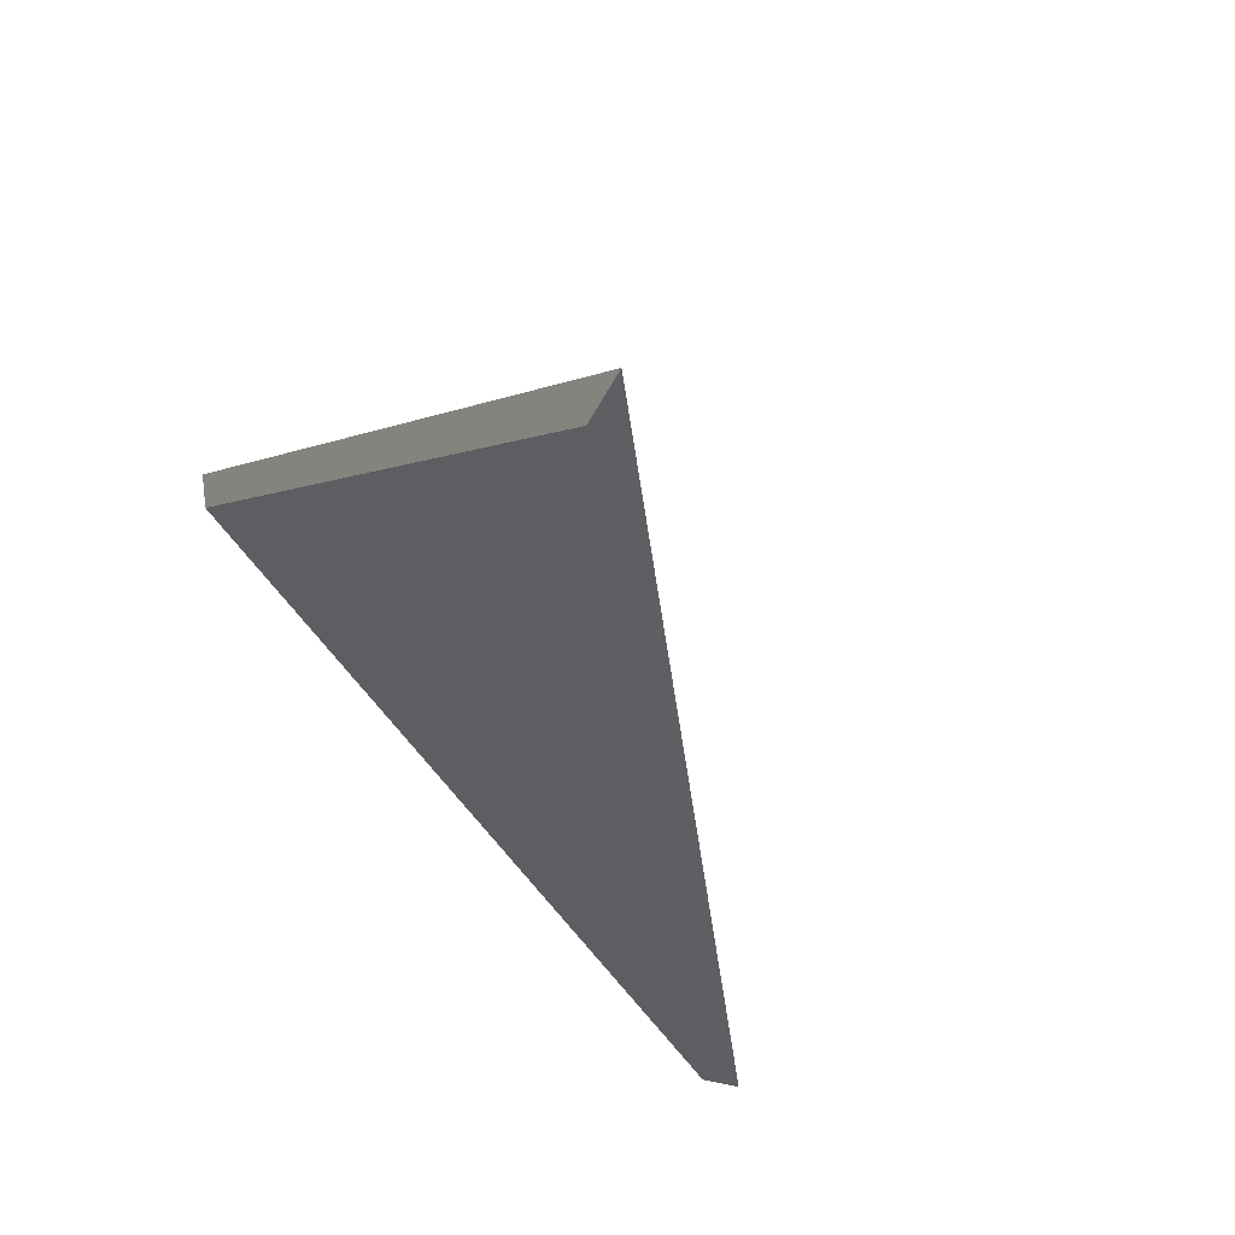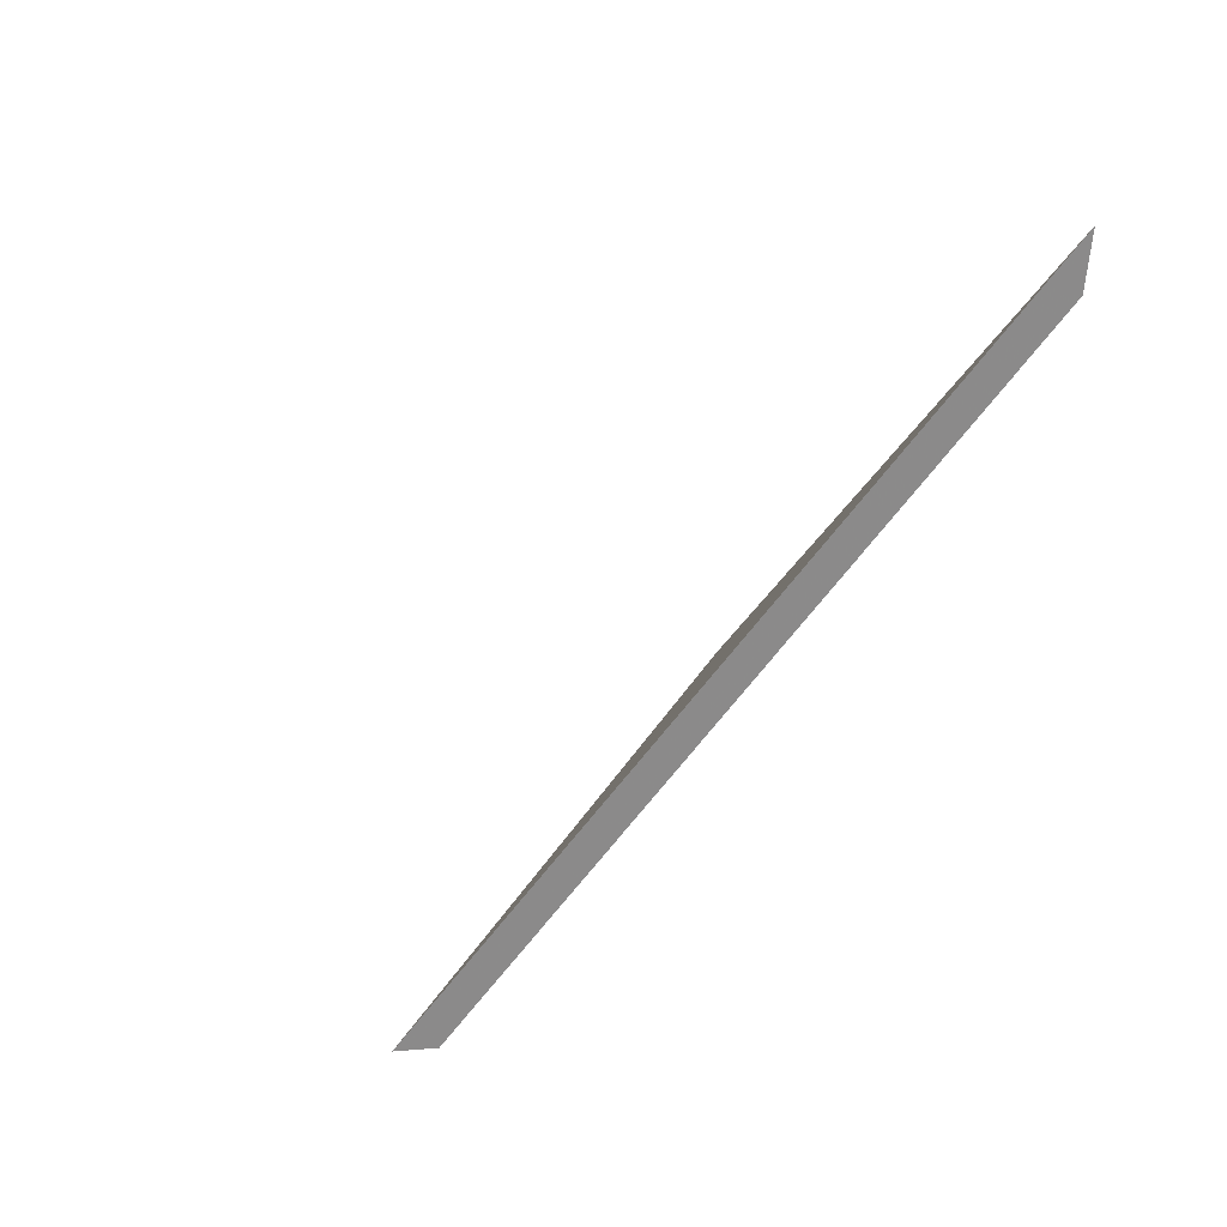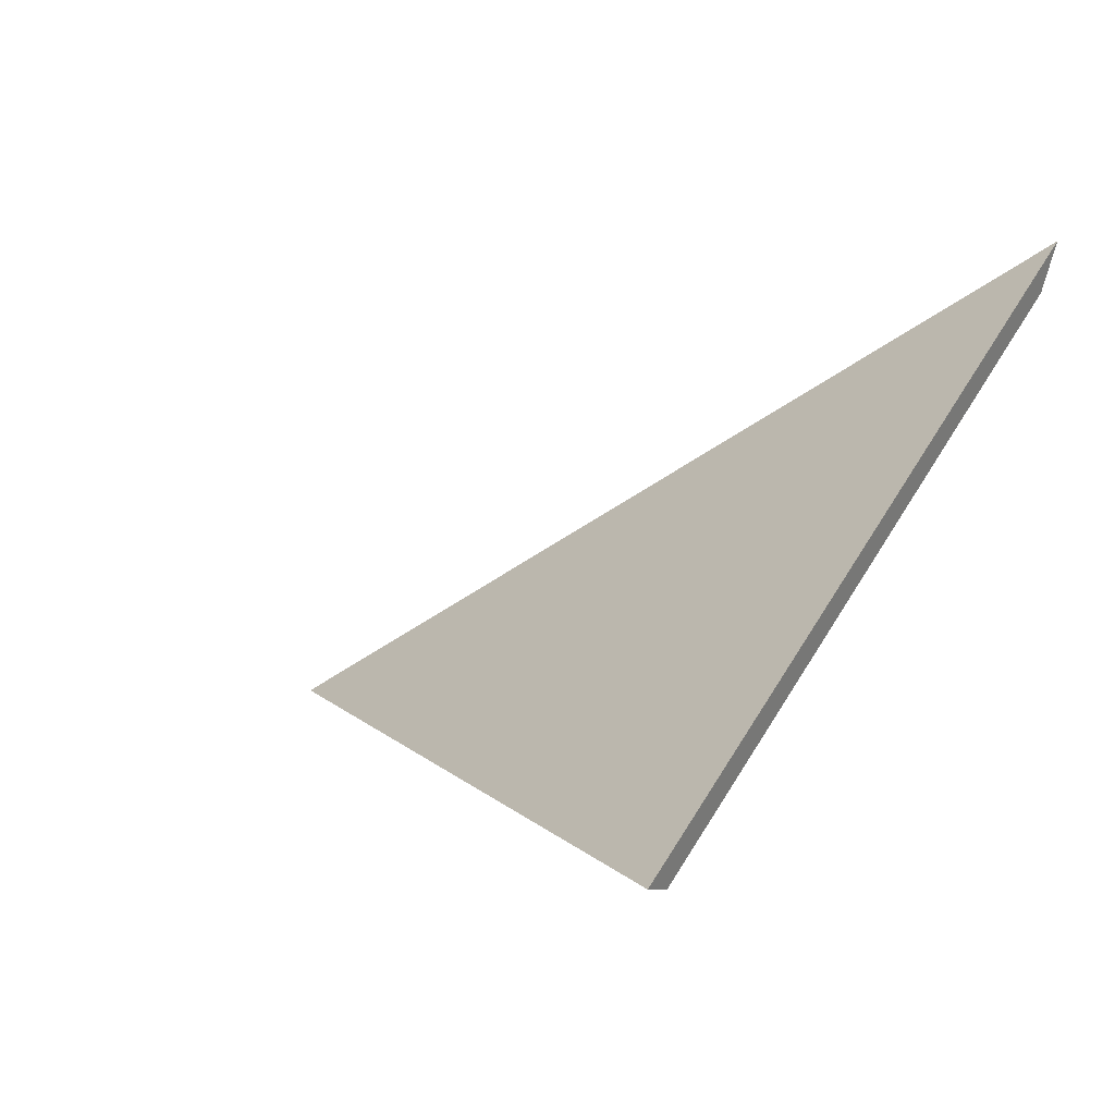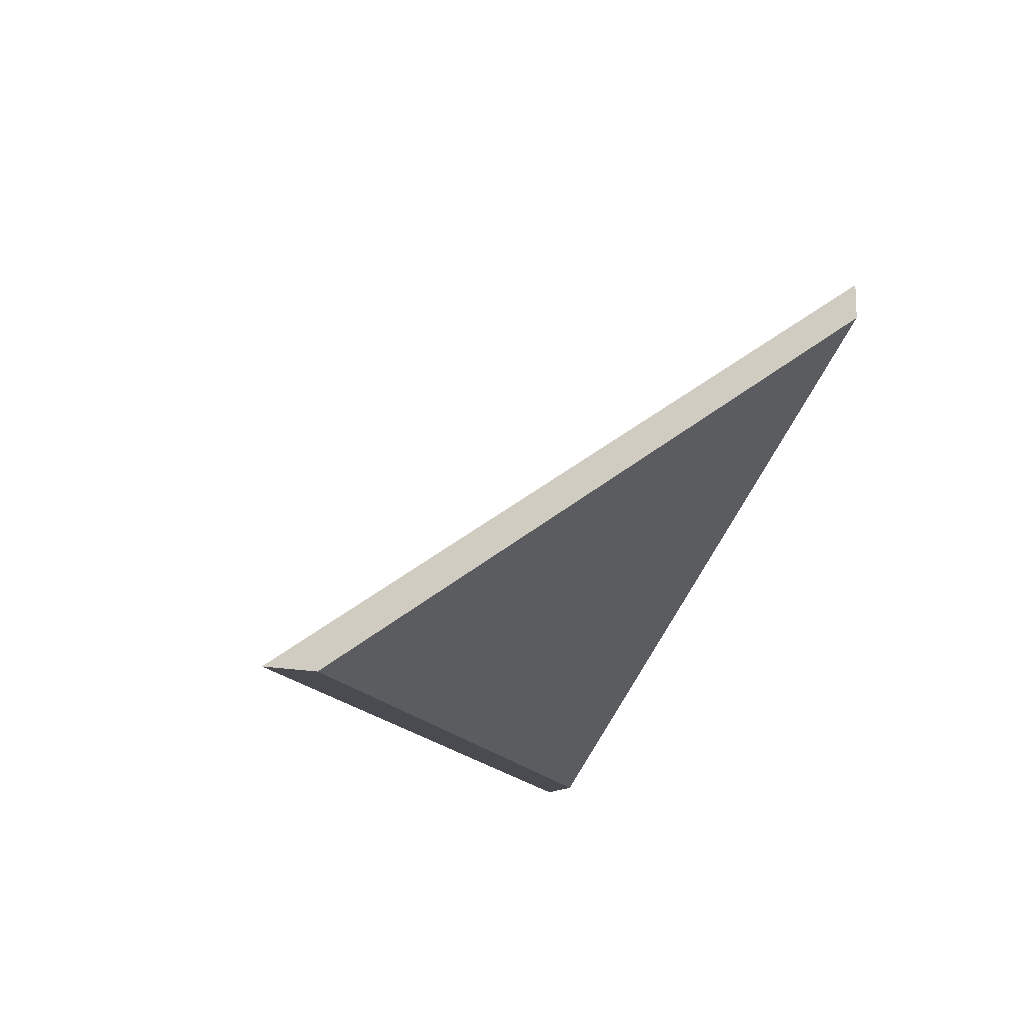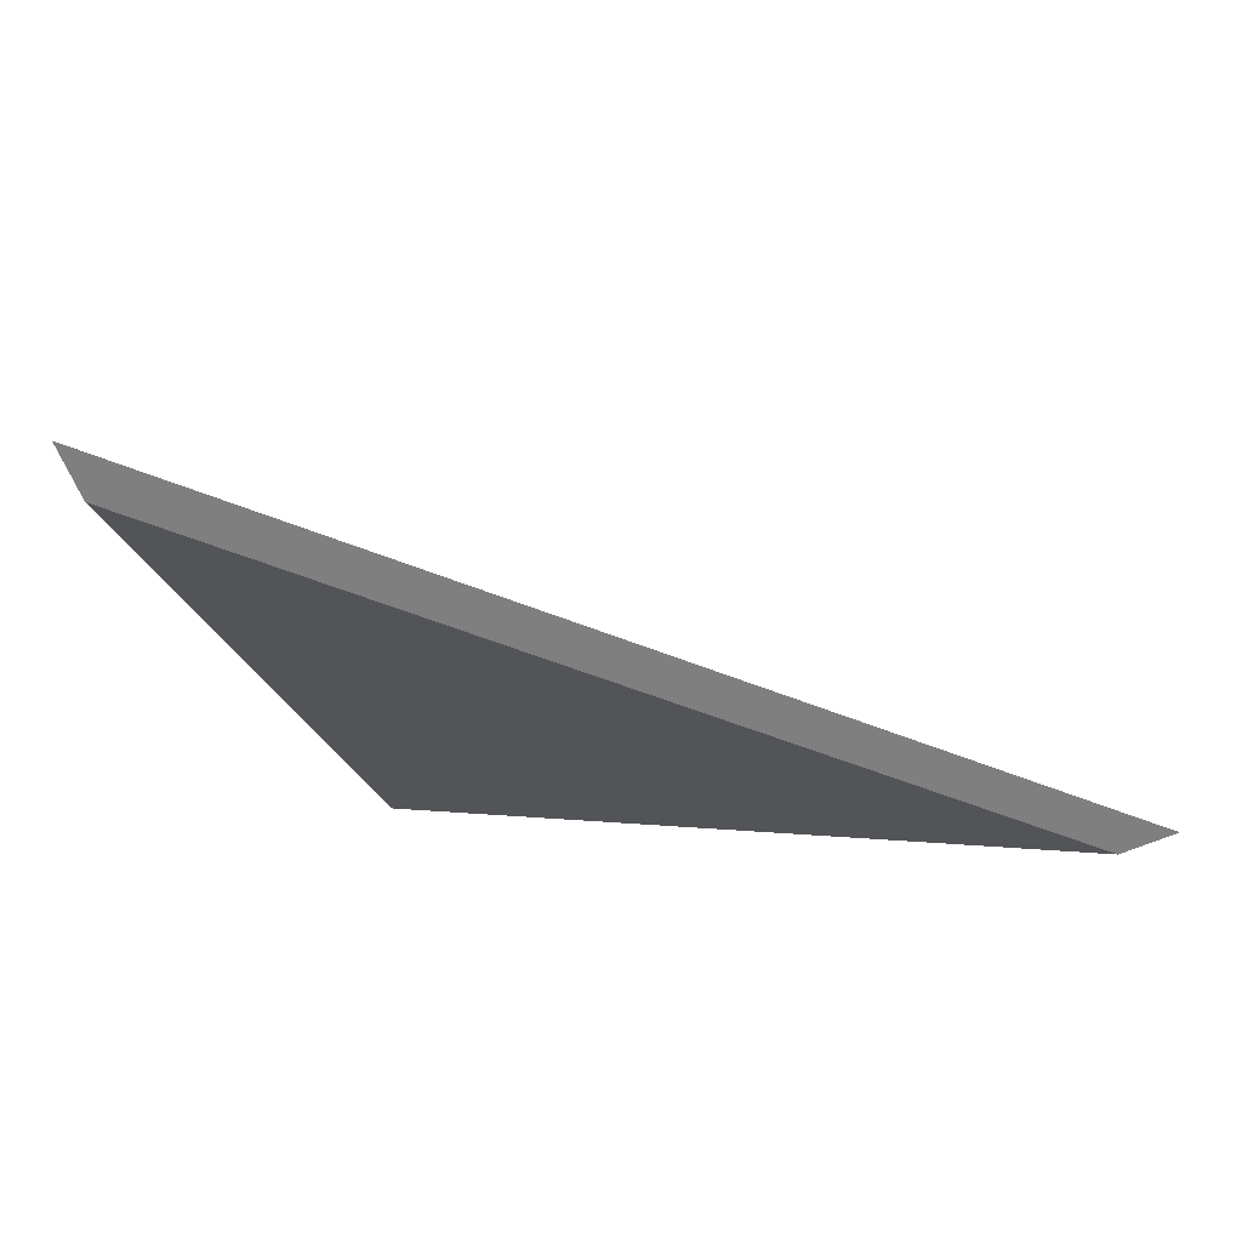
<metadata>
{"format":"obj","ext":"obj","renderer":"f3d","projection":"perspective","resolution":1024,"background":"white","views":[{"elev":-30.2,"azim":60.7,"up":"+Z"},{"elev":5.8,"azim":-106.1,"up":"+Z"},{"elev":-8.6,"azim":-153.2,"up":"+Z"},{"elev":-14.5,"azim":131.6,"up":"+Y"},{"elev":30.7,"azim":-6.6,"up":"+Z"}]}
</metadata>
<code>
v -0.02517 -0.04193 3.474
v -0.08084 -0.04193 3.5
v -0.06607 -0.0111 3.459
v -0.06607 -0.008467 3.459
v -0.06607 -0.0111 3.459
v -0.08084 -0.04193 3.5
v -0.0821 -0.04193 3.504
v -0.0821 -0.04193 3.504
v -0.08084 -0.04193 3.5
v -0.02517 -0.04193 3.474
v -0.02167 -0.04193 3.475
v -0.02167 -0.04193 3.475
v -0.02517 -0.04193 3.474
v -0.06607 -0.0111 3.459
v -0.06607 -0.008467 3.459
v -0.06607 -0.008467 3.459
v -0.0821 -0.04193 3.504
v -0.02167 -0.04193 3.475
f 1 2 3
f 4 5 6
f 4 6 7
f 8 9 10
f 8 10 11
f 12 13 14
f 12 14 15
f 16 17 18

</code>
